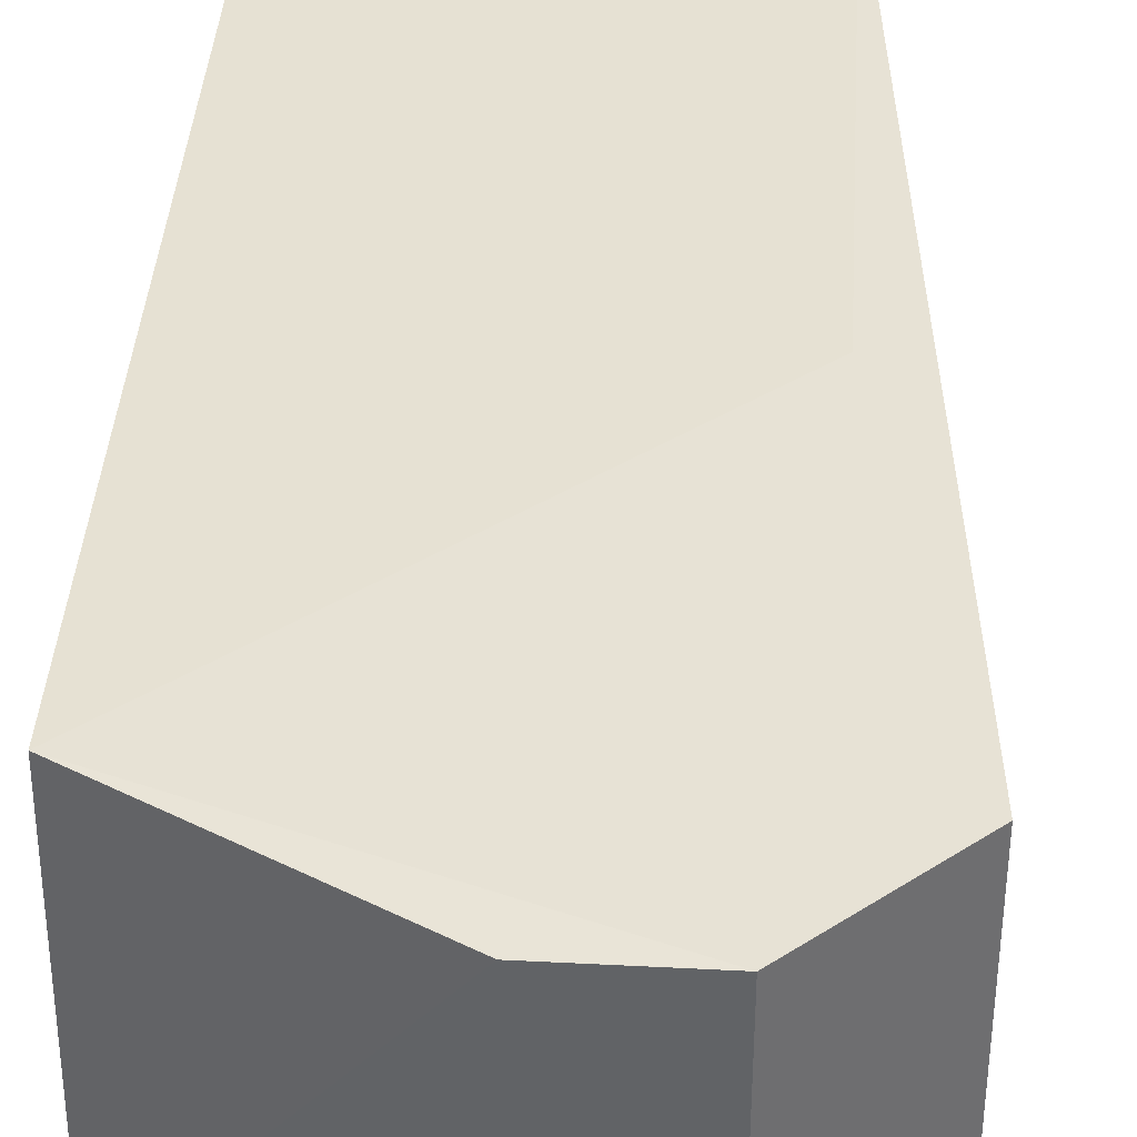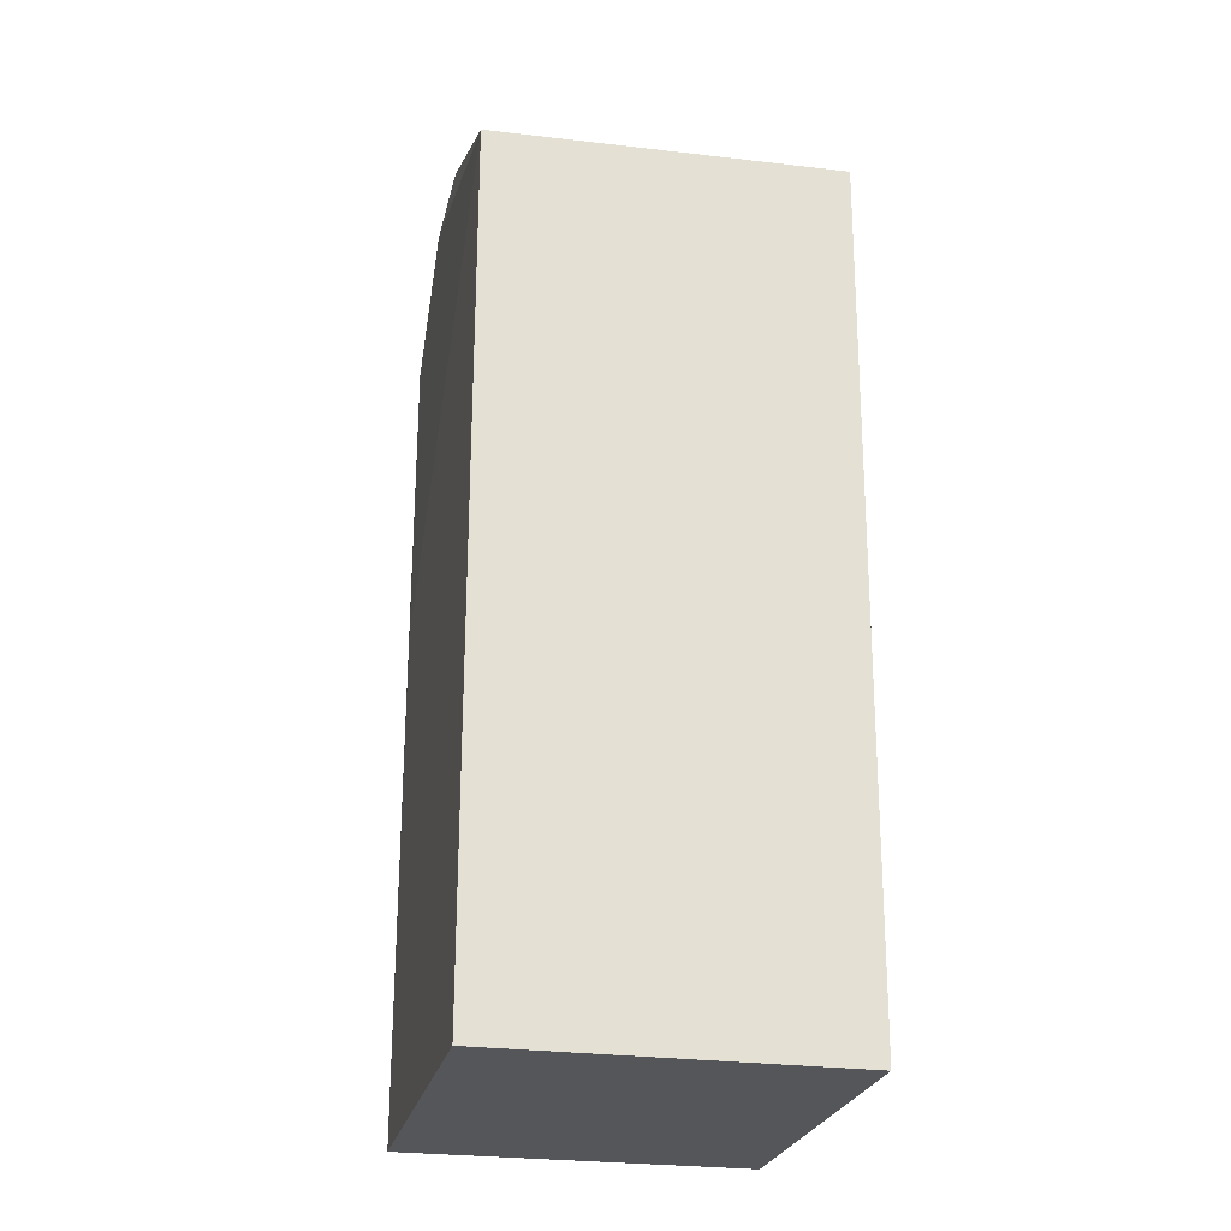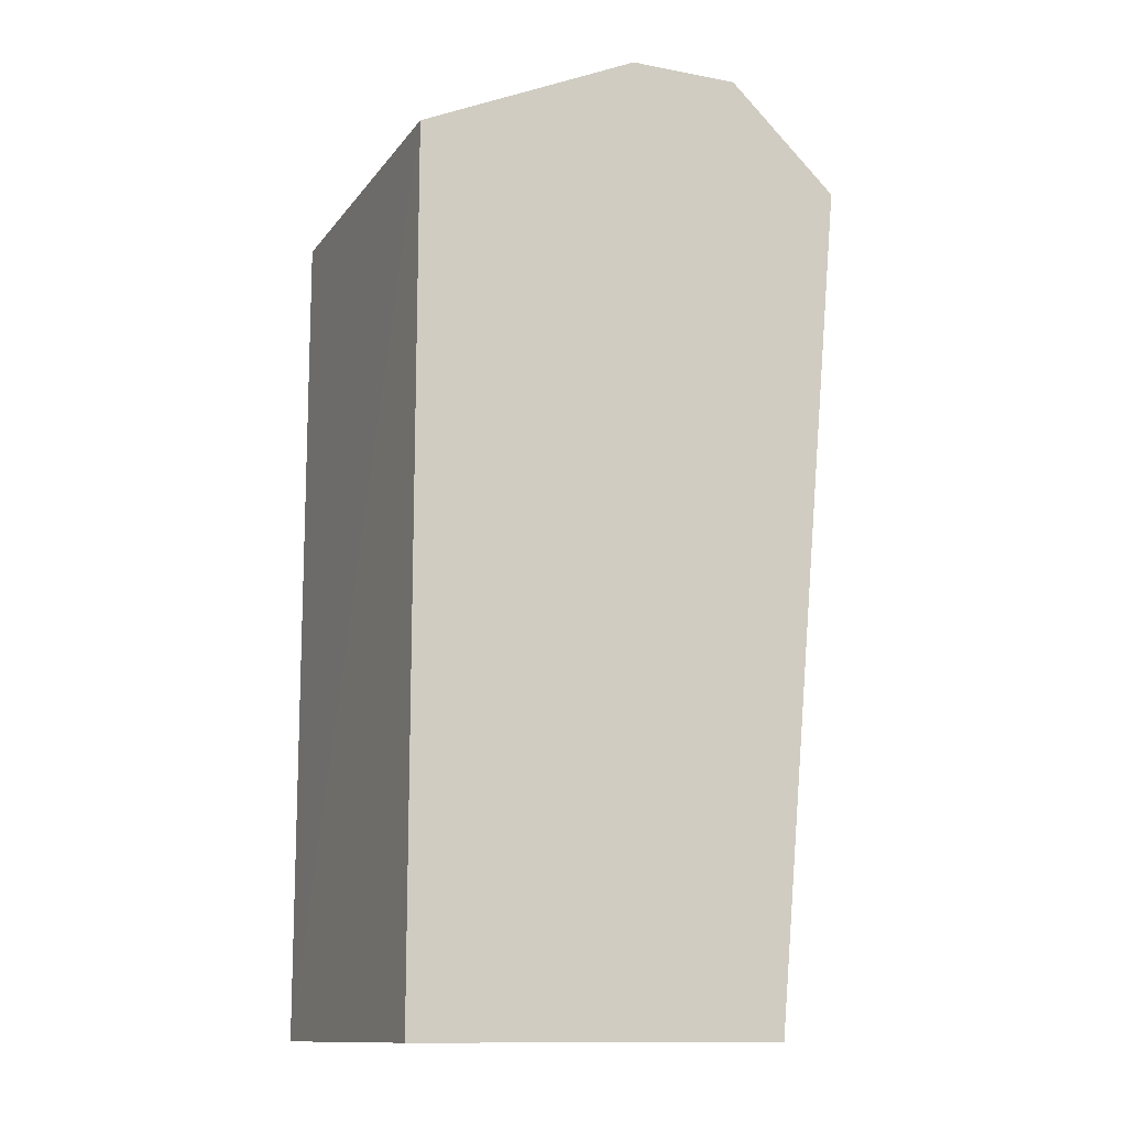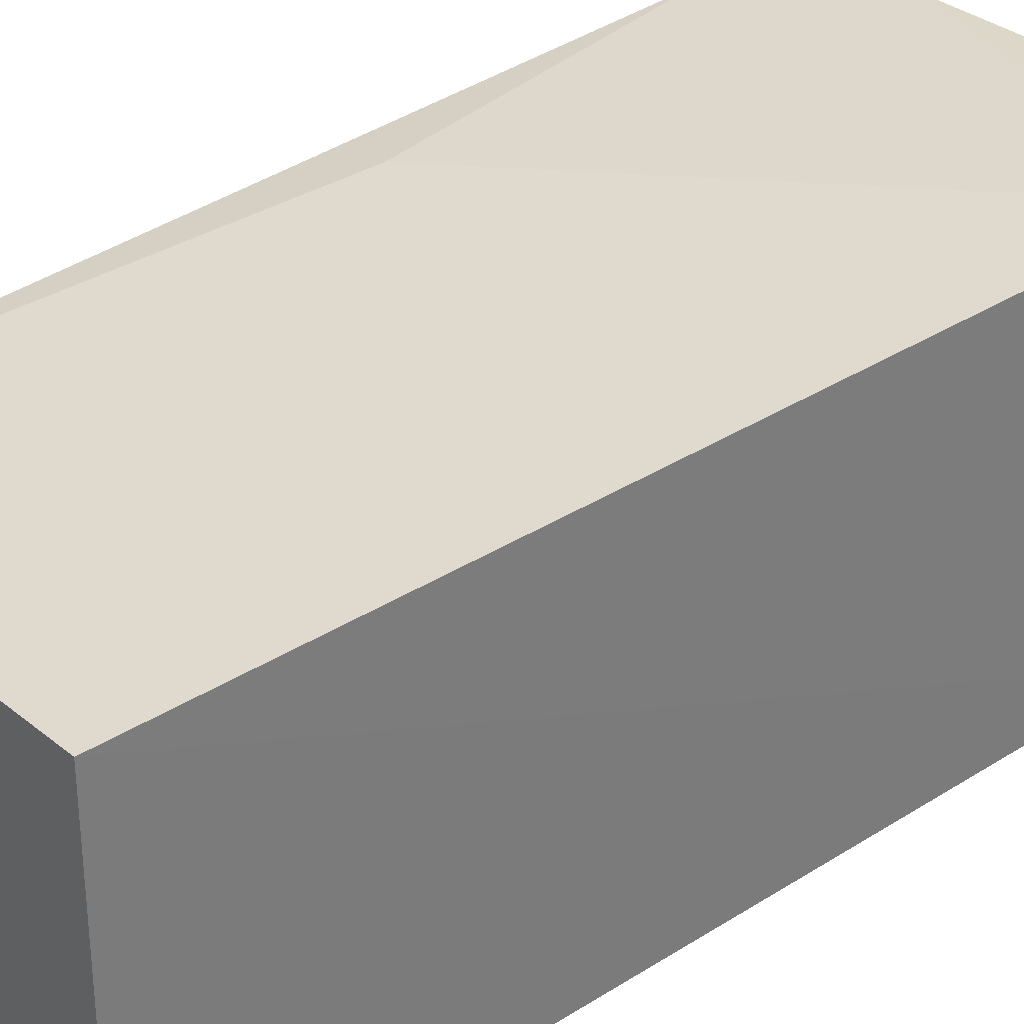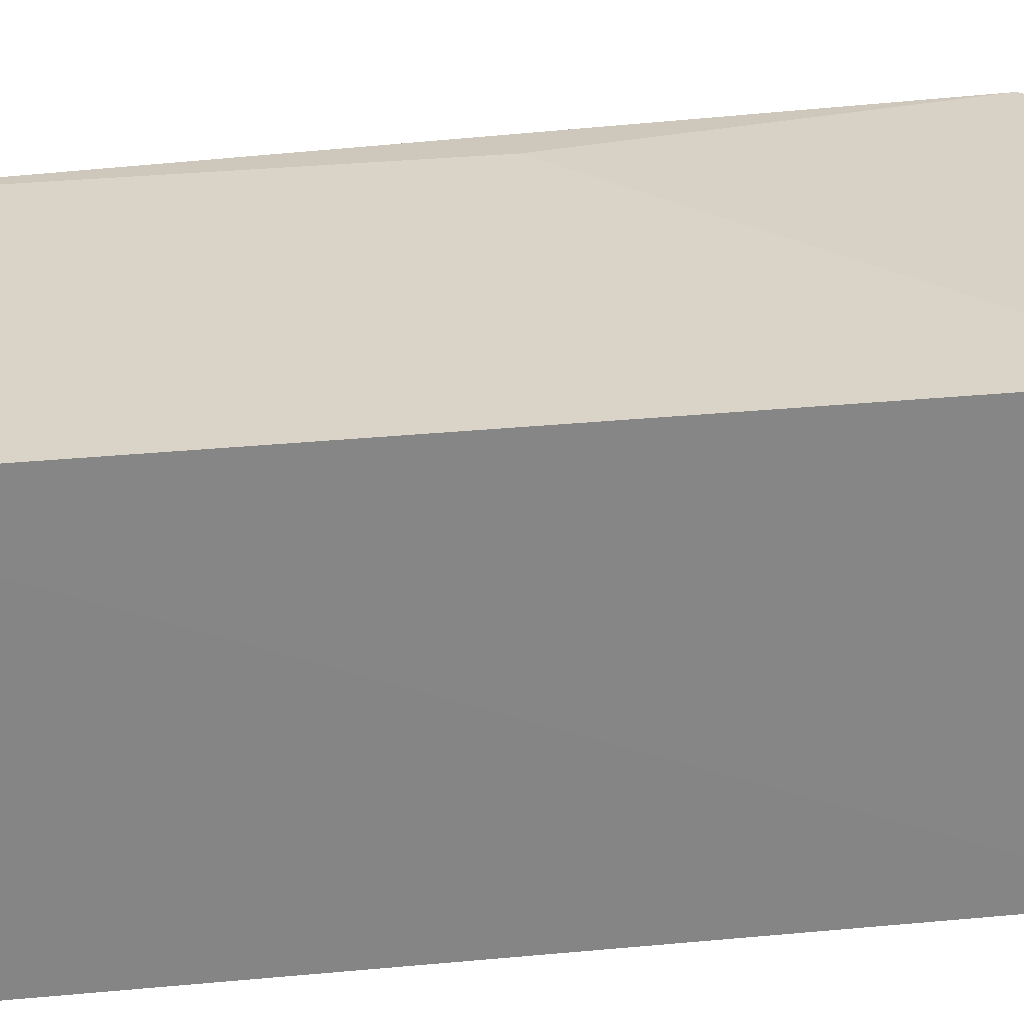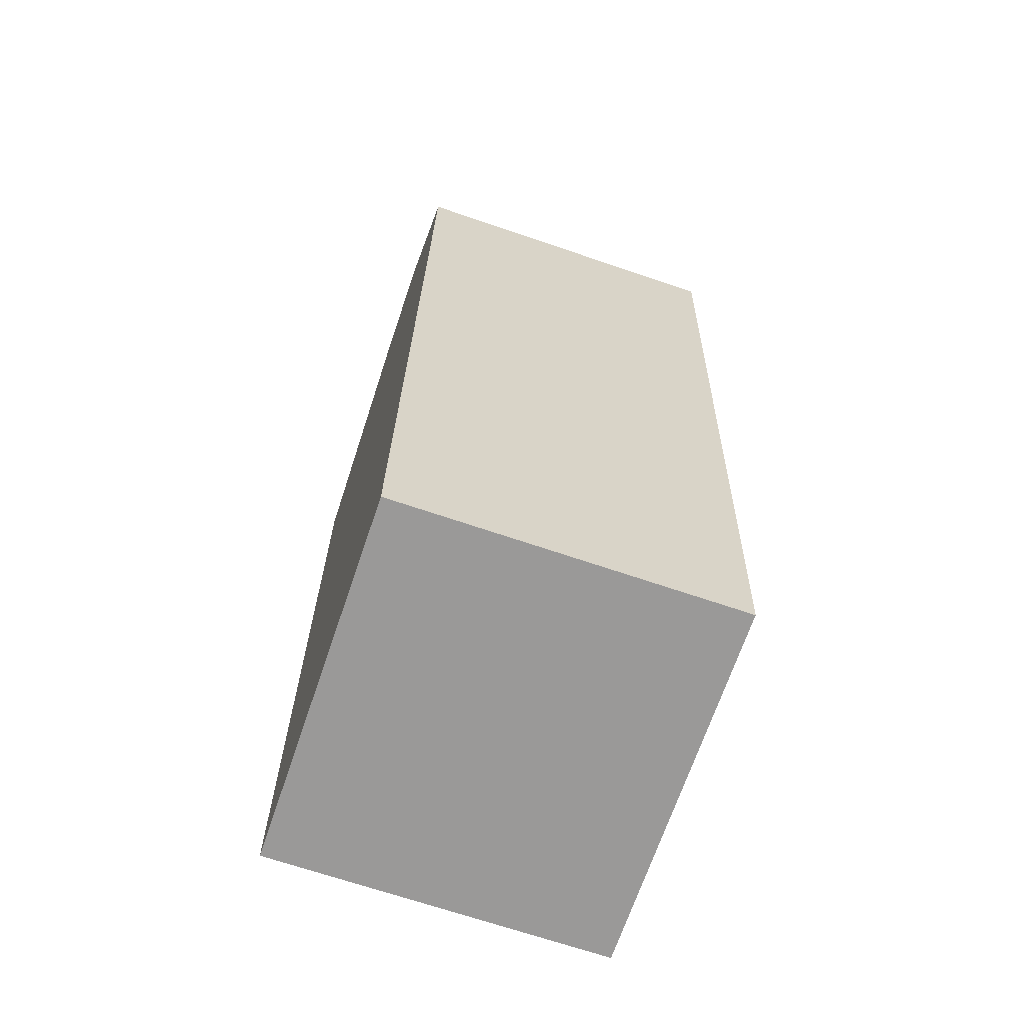
<metadata>
{"format":"obj","ext":"obj","renderer":"f3d","projection":"perspective","resolution":1024,"background":"white","views":[{"elev":38.8,"azim":-176.3,"up":"+Z"},{"elev":-25.4,"azim":77.4,"up":"+Y"},{"elev":-12.6,"azim":156.3,"up":"+Y"},{"elev":32.8,"azim":48.2,"up":"+Z"},{"elev":28.6,"azim":81.3,"up":"+Z"},{"elev":-69.1,"azim":-108.8,"up":"+Y"}]}
</metadata>
<code>
v 210.9 -0.2672 -11.72
v 210.9 -39.5 -11.72
v 210.9 0.1388 -27.99
v 190 0.1388 -27.99
v 190 0.1388 -12.13
v 193.5 -39.5 -27.75
v 193.5 -15.96 -11.72
v 200.5 4.963 -12.13
v 210.9 -39.5 -27.75
v 193.5 -39.5 -11.72
v 195.2 4.963 -12.13
v 200.5 4.963 -27.99
v 195.2 4.963 -27.99
f 1 2 3
f 6 4 3
f 6 5 4
f 7 2 1
f 8 1 3
f 9 6 3
f 9 3 2
f 9 2 6
f 10 6 2
f 10 2 7
f 10 7 5
f 10 5 6
f 11 1 8
f 11 7 1
f 11 5 7
f 12 11 8
f 12 8 3
f 12 3 4
f 13 12 4
f 13 11 12
f 13 4 5
f 13 5 11

</code>
